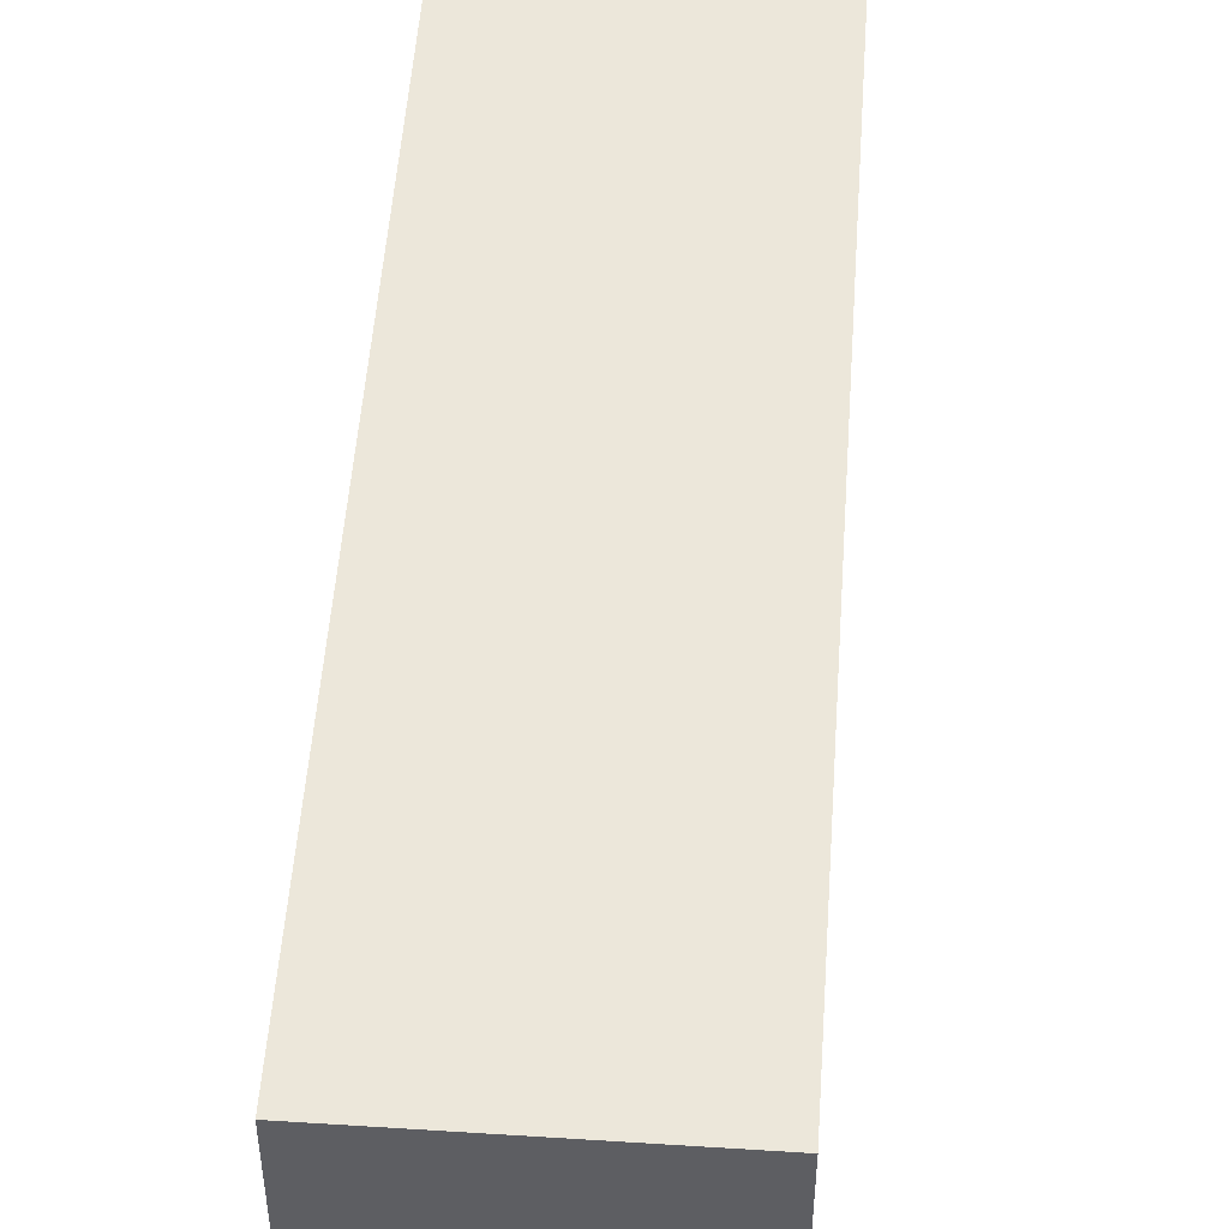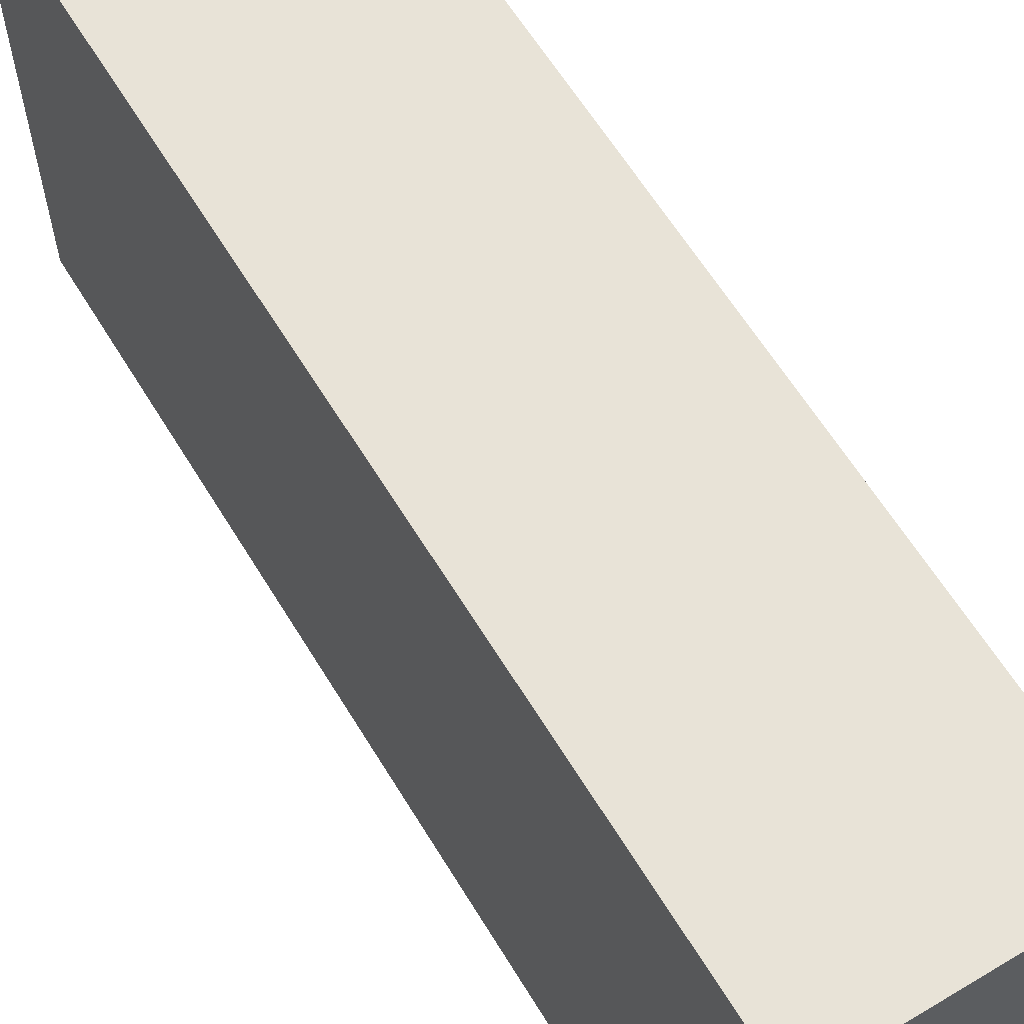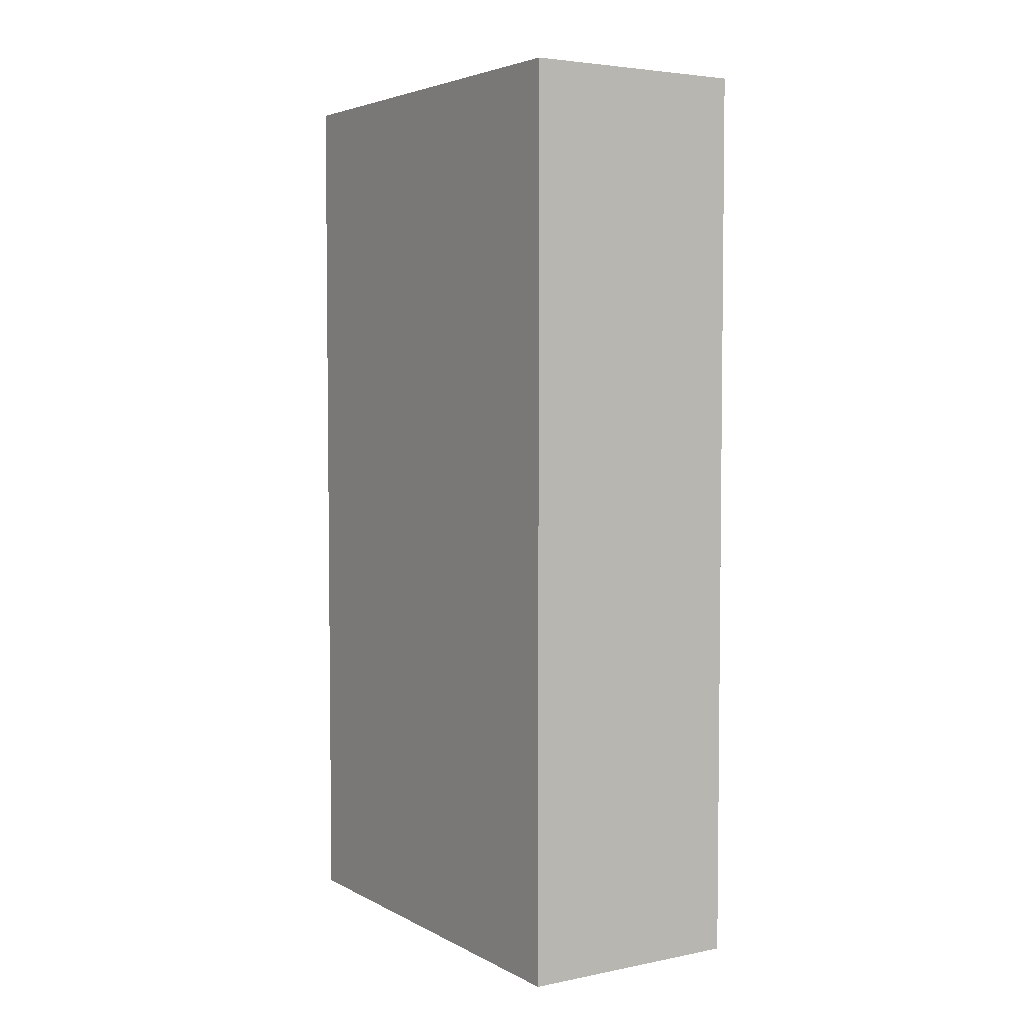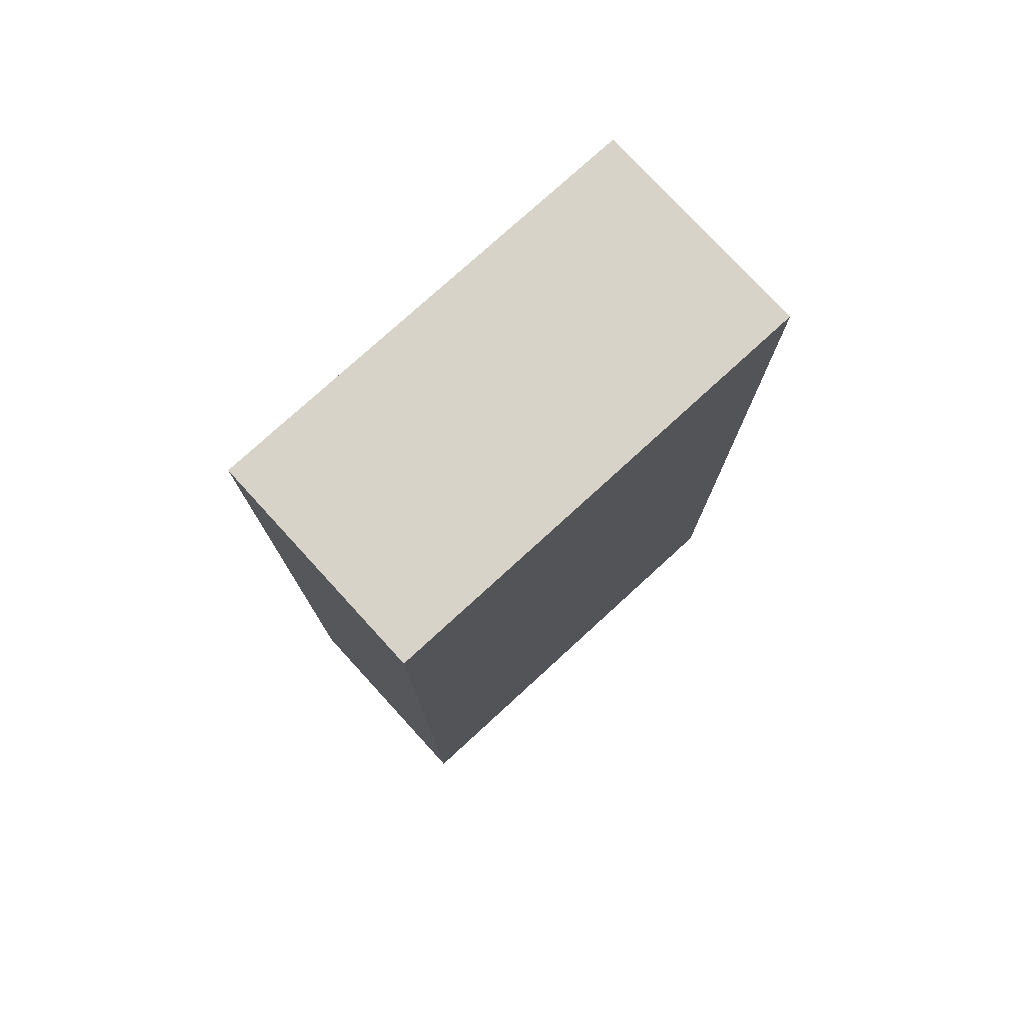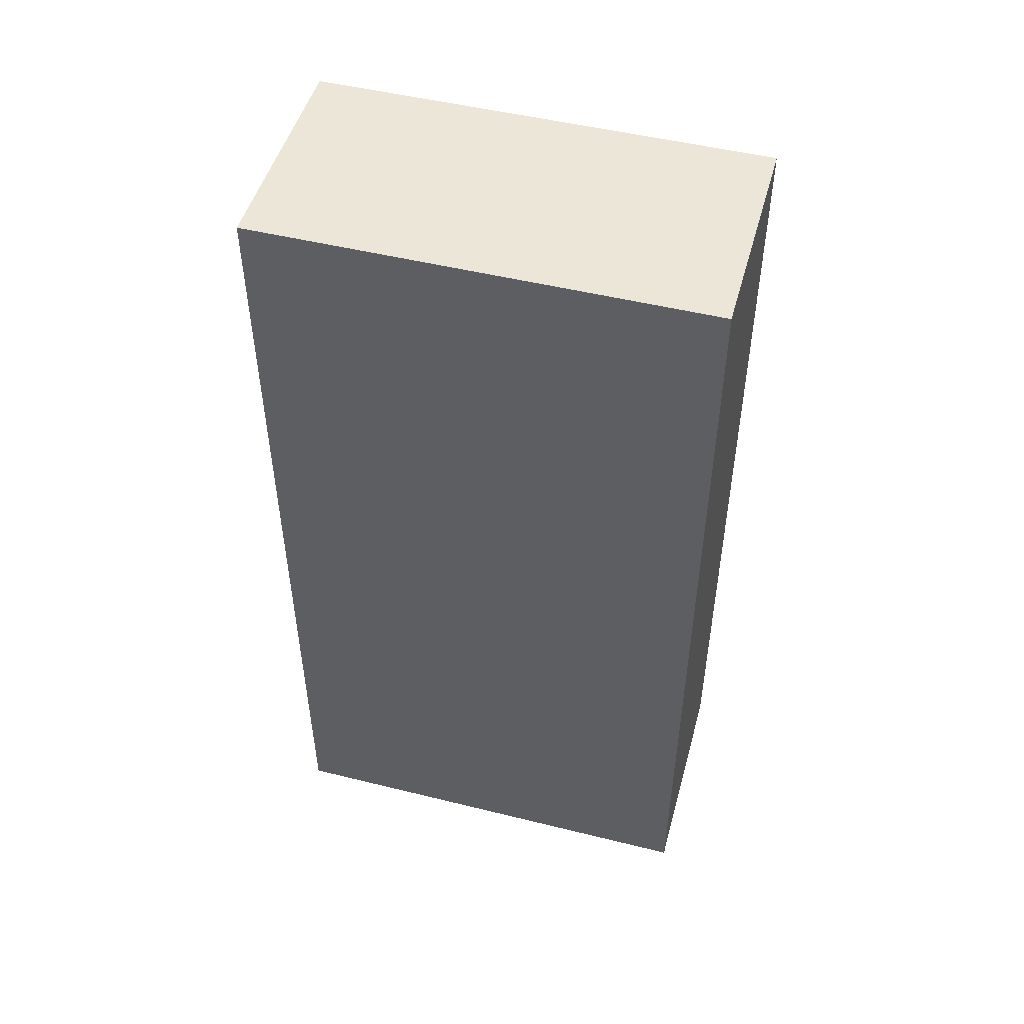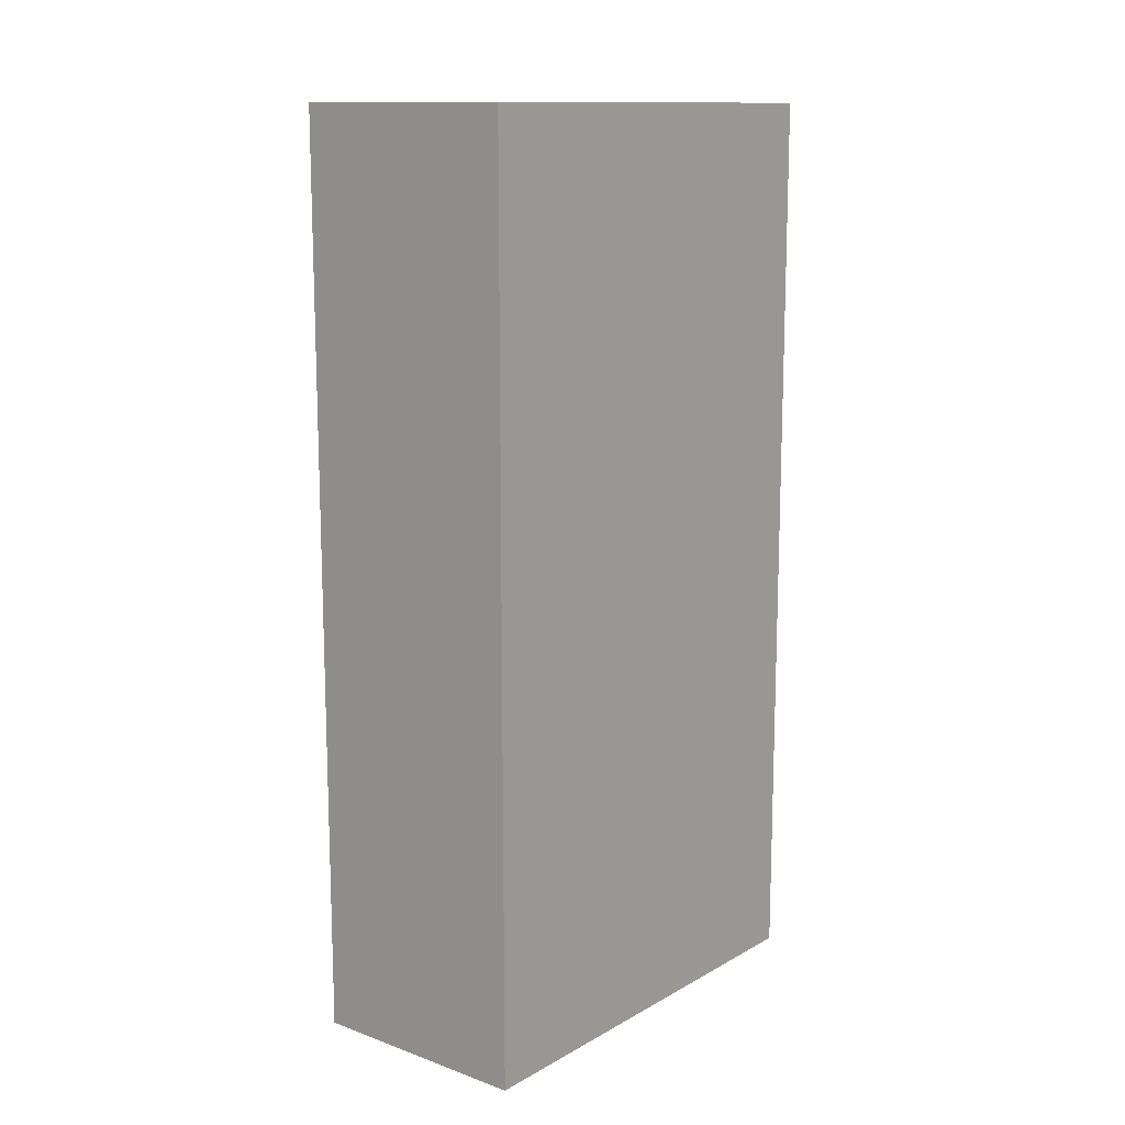
<metadata>
{"format":"obj","ext":"obj","renderer":"f3d","projection":"perspective","resolution":1024,"background":"white","views":[{"elev":51.1,"azim":4.0,"up":"+Z"},{"elev":62.2,"azim":-31.3,"up":"+Z"},{"elev":4.2,"azim":147.6,"up":"+Y"},{"elev":76.8,"azim":-132.5,"up":"+Y"},{"elev":49.5,"azim":-74.7,"up":"+Y"},{"elev":12.9,"azim":38.9,"up":"+Y"}]}
</metadata>
<code>
v 0.75 0 0.25
v 0.75 0 0.75
v 0.25 0 0.75
v 0.25 0 0.25
v 0.75 2 0.25
v 0.75 2 0.75
v 0.25 2 0.75
v 0.25 2 0.25
v 0.75 0 0.25
v 0.75 0 0.5
v 0.75 0 0.75
v 0.75 0 0
v 0.5 0 0
v 0.25 0 0
v 0.75 0 1
v 0.5 0 1
v 0.25 0 1
v 0.25 0 0.75
v 0.25 0 0.5
v 0.25 0 0.25
v 0.75 2 0.25
v 0.75 2 0.5
v 0.75 2 0.75
v 0.75 2 0
v 0.5 2 0
v 0.25 2 0
v 0.75 2 1
v 0.5 2 1
v 0.25 2 1
v 0.25 2 0.75
v 0.25 2 0.5
v 0.25 2 0.25
f 18 30 31 19
f 19 31 32 20
f 9 21 22 10
f 10 22 23 11
f 8 26 14 4
f 12 24 5 1
f 13 25 24 12
f 14 26 25 13
f 2 6 27 15
f 3 17 29 7
f 15 27 28 16
f 16 28 29 17
v 0.75 2 0.75
v 0.5 2 0.75
v 0.25 2 0.75
v 0.25 2 0.5
v 0.5 2 0.5
v 0.75 2 0.5
v 0.25 2 0.25
v 0.5 2 0.25
v 0.75 2 0.25
f 25 40 41 24
f 26 39 40 25
f 27 33 34 28
f 28 34 35 29
f 33 38 37 34
f 34 37 36 35
f 37 40 39 36
f 38 41 40 37
v 0.25 0 0.75
v 0.5 0 0.75
v 0.75 0 0.75
v 0.75 0 0.5
v 0.5 0 0.5
v 0.25 0 0.5
v 0.75 0 0.25
v 0.5 0 0.25
v 0.25 0 0.25
f 12 48 49 13
f 13 49 50 14
f 16 43 44 15
f 17 42 43 16
f 42 47 46 43
f 43 46 45 44
f 46 49 48 45
f 47 50 49 46

</code>
